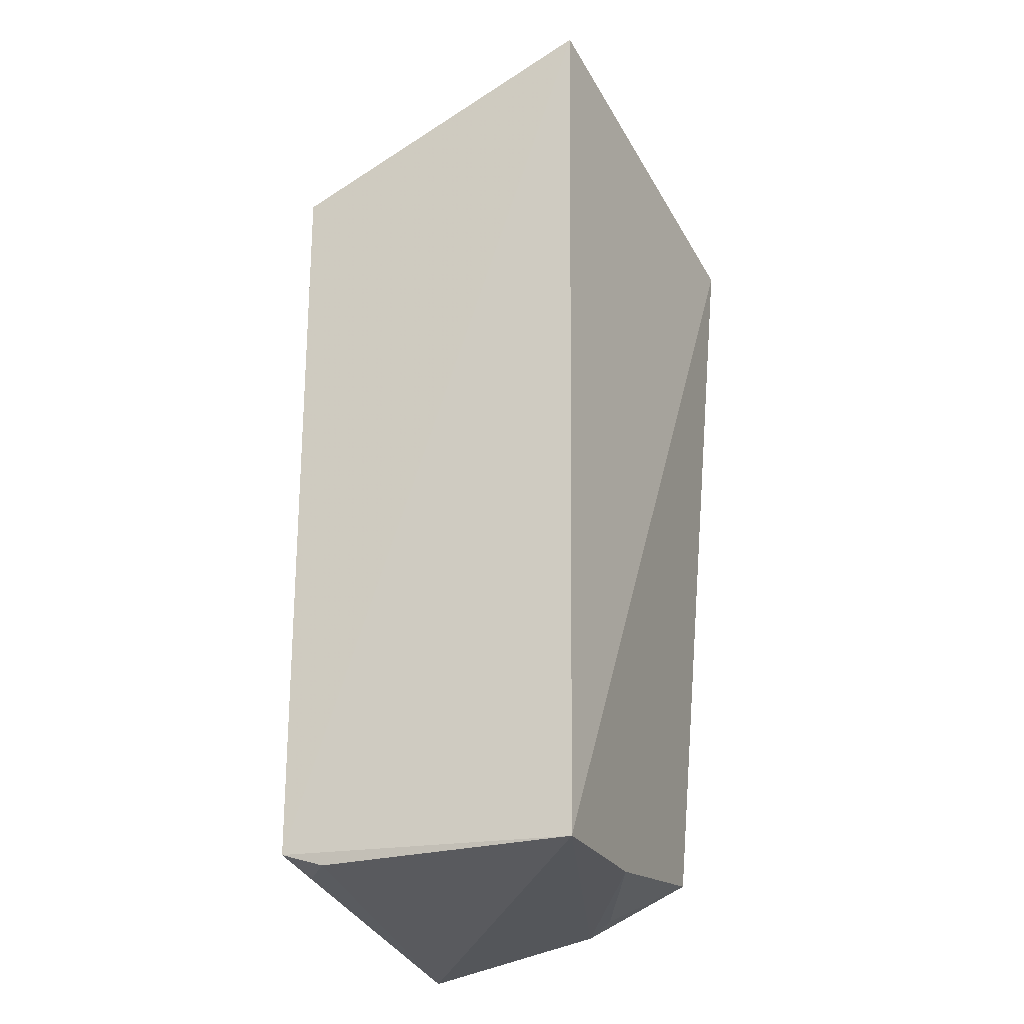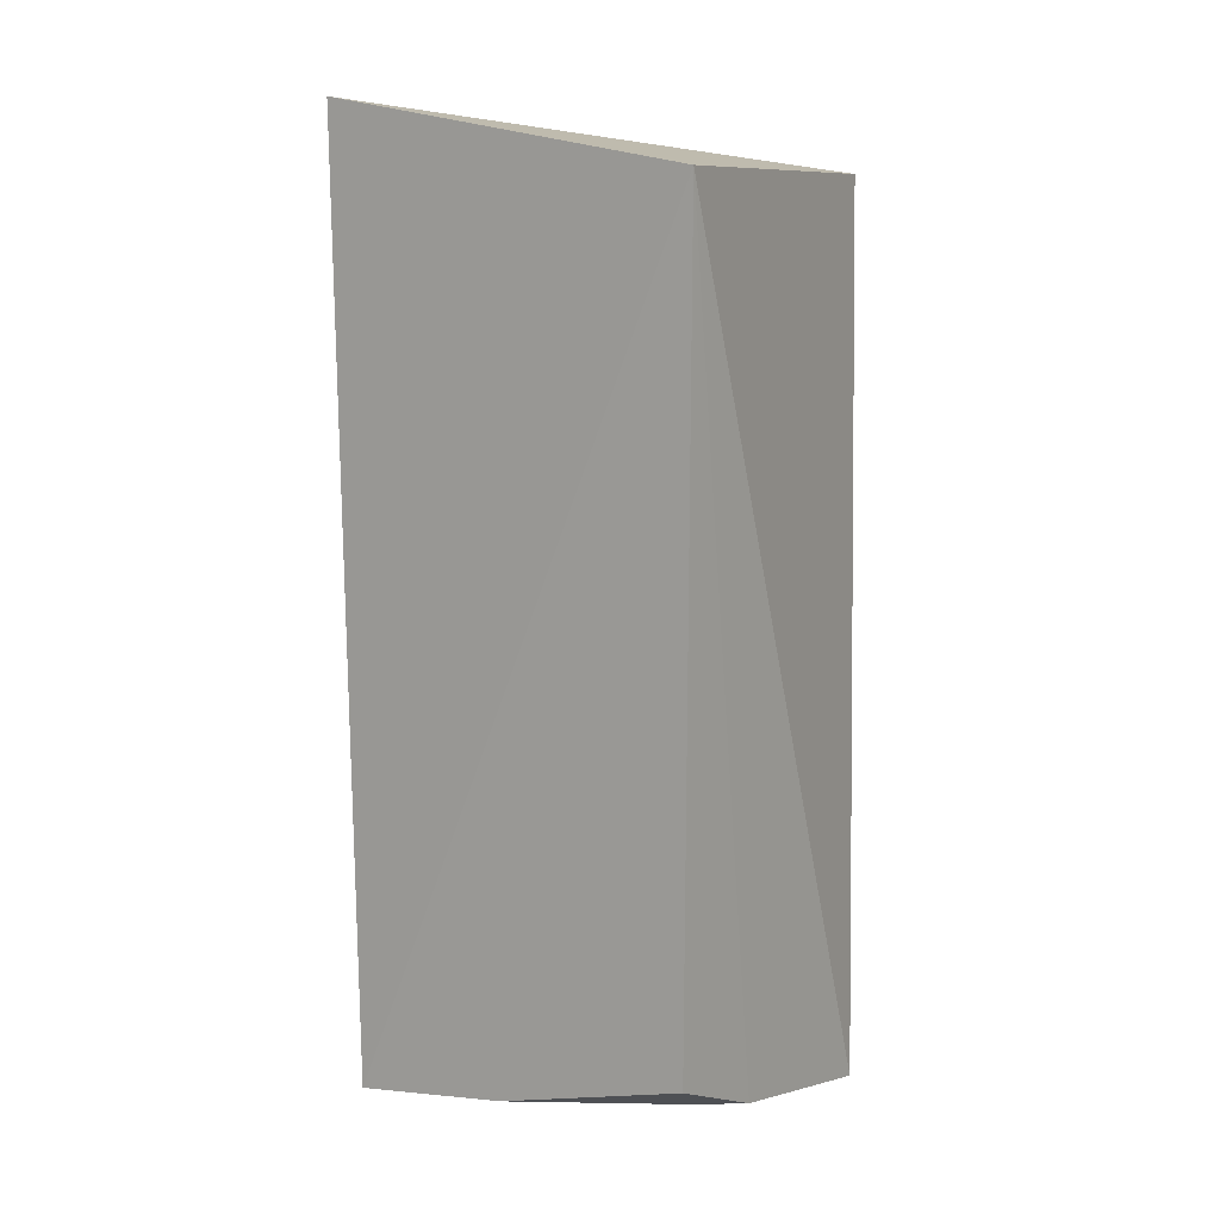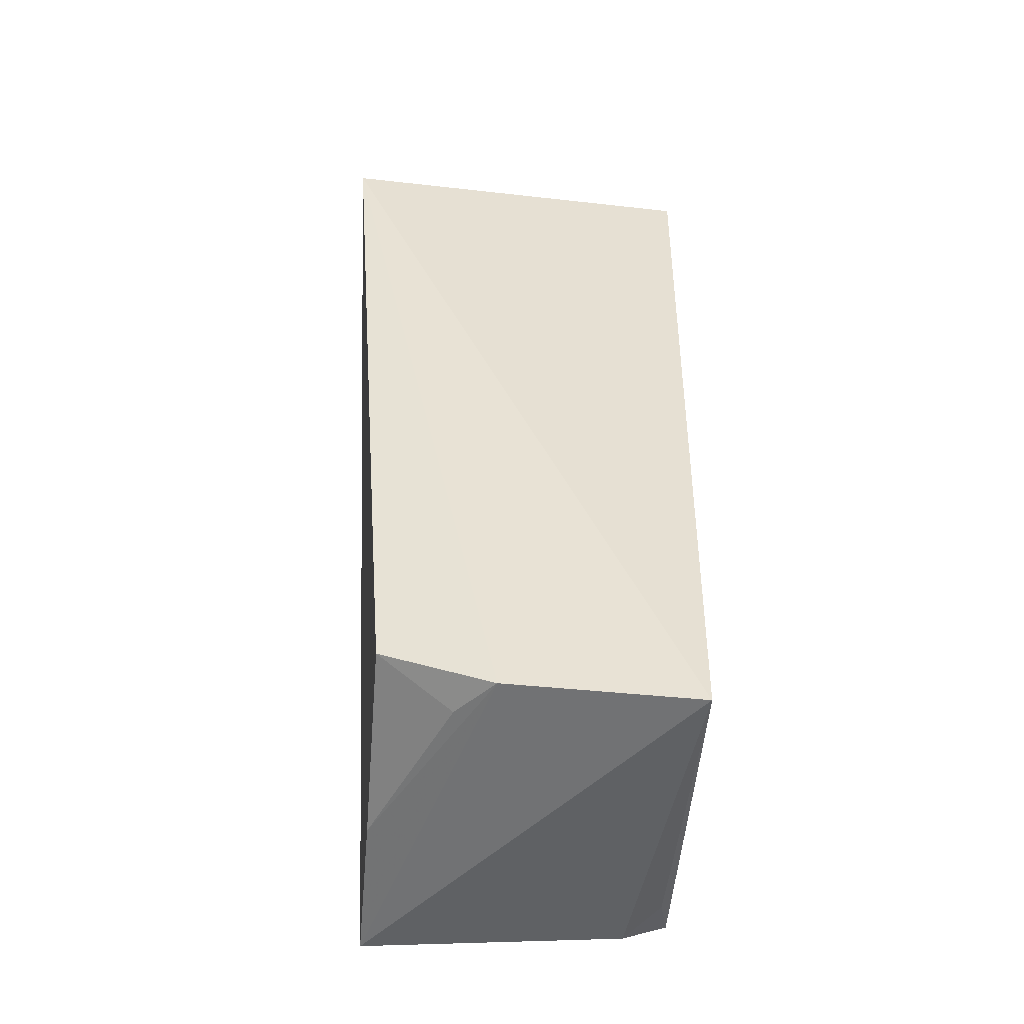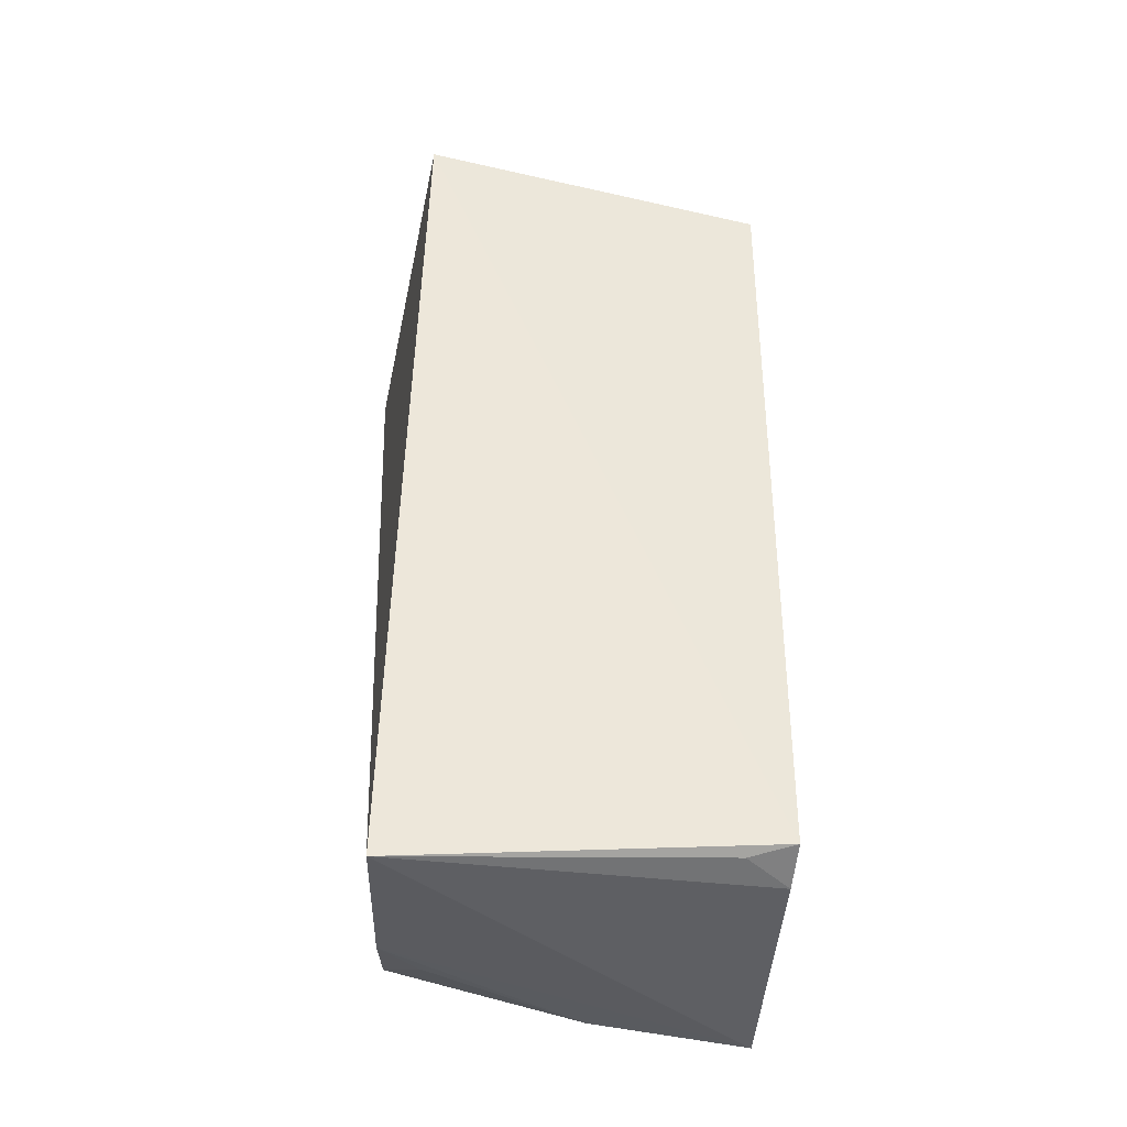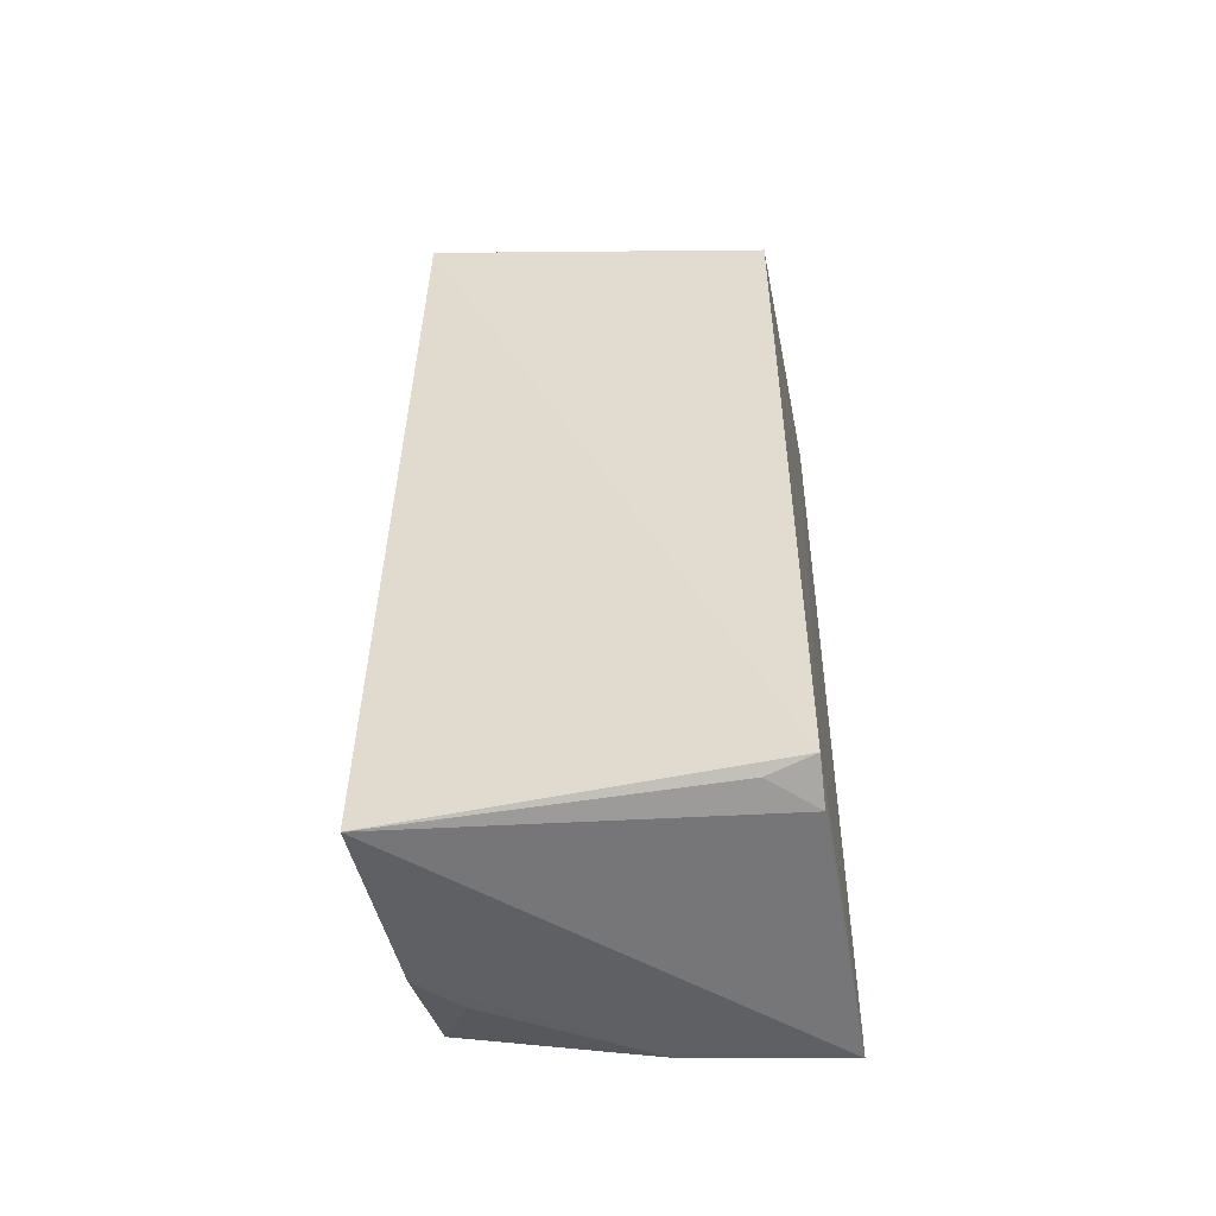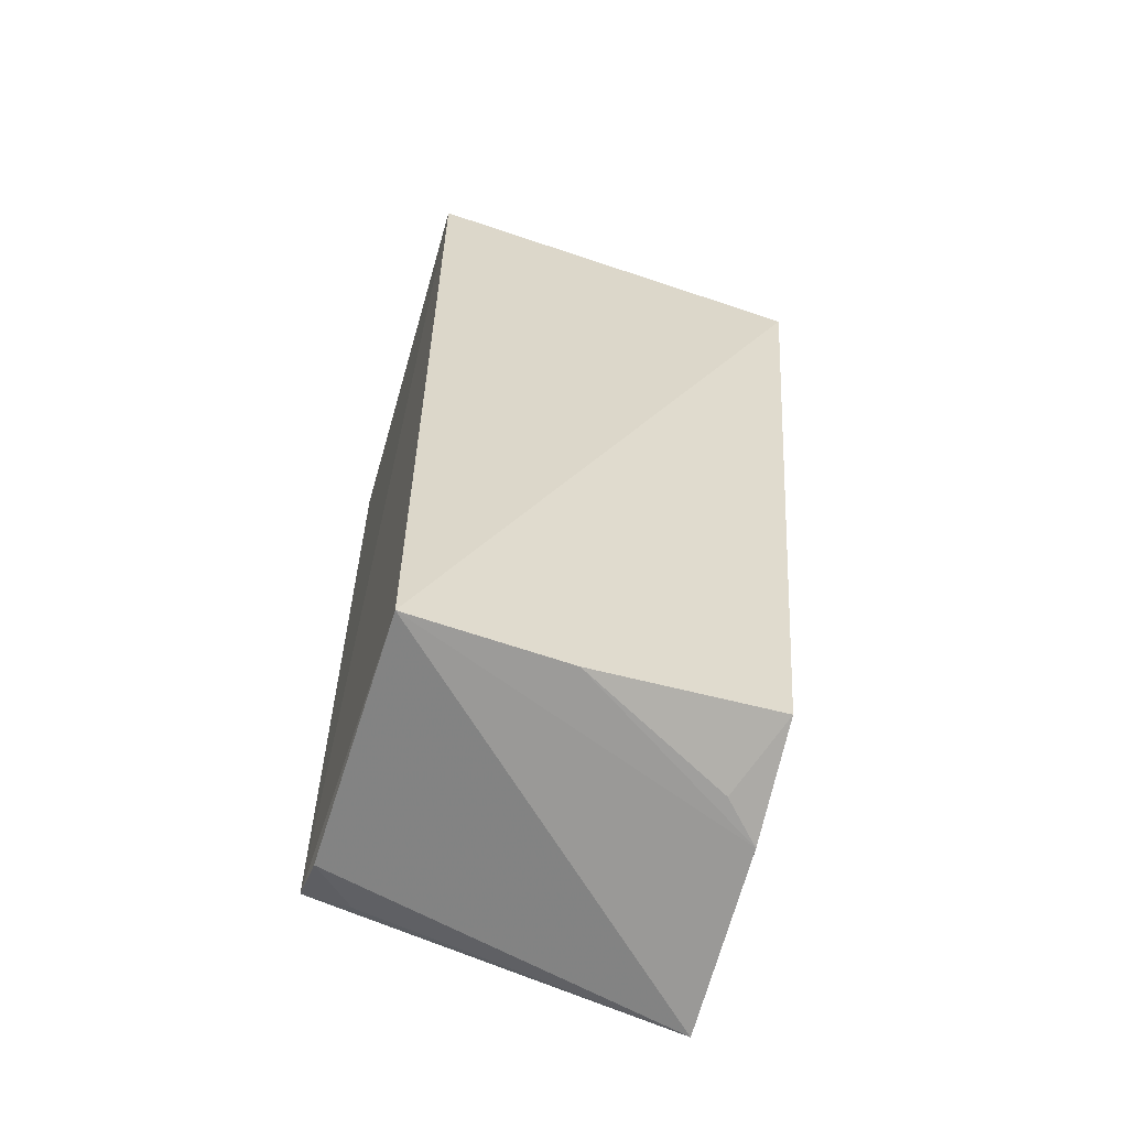
<metadata>
{"format":"obj","ext":"obj","renderer":"f3d","projection":"perspective","resolution":1024,"background":"white","views":[{"elev":-28.9,"azim":114.5,"up":"+Z"},{"elev":7.3,"azim":-147.5,"up":"+Z"},{"elev":-51.2,"azim":-91.8,"up":"+Z"},{"elev":-41.0,"azim":-5.1,"up":"+Z"},{"elev":-53.7,"azim":8.6,"up":"+Z"},{"elev":-62.5,"azim":161.0,"up":"+Z"}]}
</metadata>
<code>
v -0.09667 0.2345 0.1156
v -0.09815 0.2379 -0.1805
v -0.09201 0.3599 0.161
v -0.2425 0.3694 0.1318
v -0.233 0.2347 -0.1949
v -0.09596 0.3532 -0.1904
v -0.2264 0.2275 0.1375
v -0.2267 0.3466 -0.1696
v -0.09868 0.2547 -0.1866
v -0.229 0.3053 -0.1852
v -0.1151 0.2411 -0.1846
v -0.1546 0.35 -0.1852
v -0.214 0.3198 -0.184
f 1 2 3
f 6 3 2
f 6 4 3
f 7 1 3
f 7 3 4
f 7 4 5
f 7 5 2
f 7 2 1
f 9 6 2
f 9 5 6
f 10 6 5
f 10 5 4
f 10 4 8
f 11 9 2
f 11 2 5
f 11 5 9
f 12 6 10
f 12 8 4
f 12 4 6
f 13 12 10
f 13 10 8
f 13 8 12

</code>
